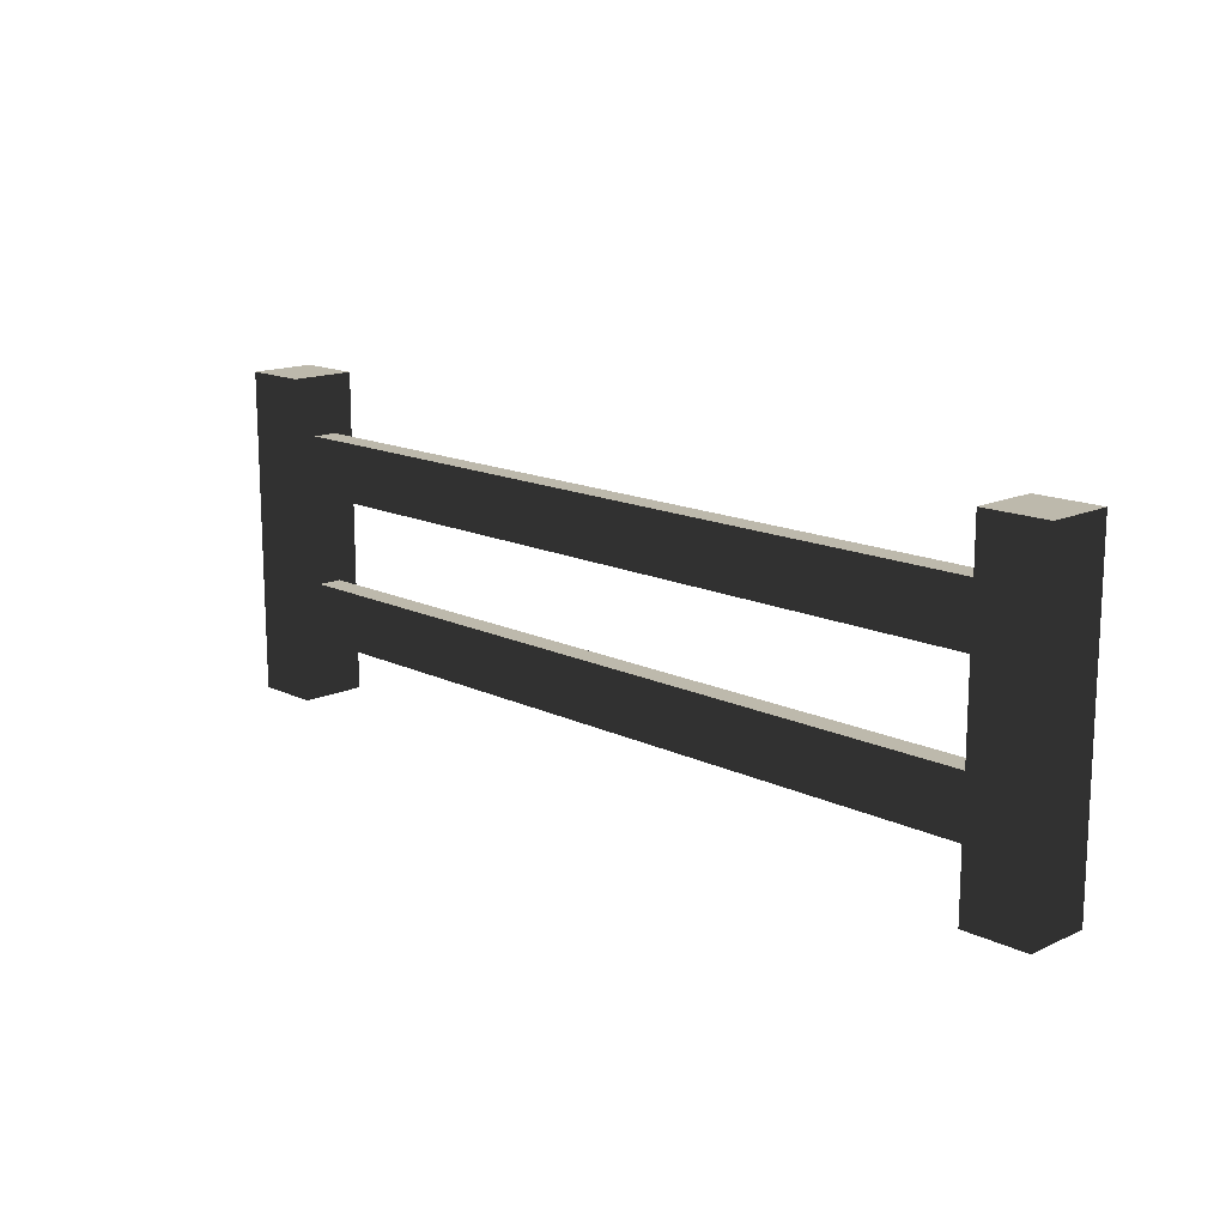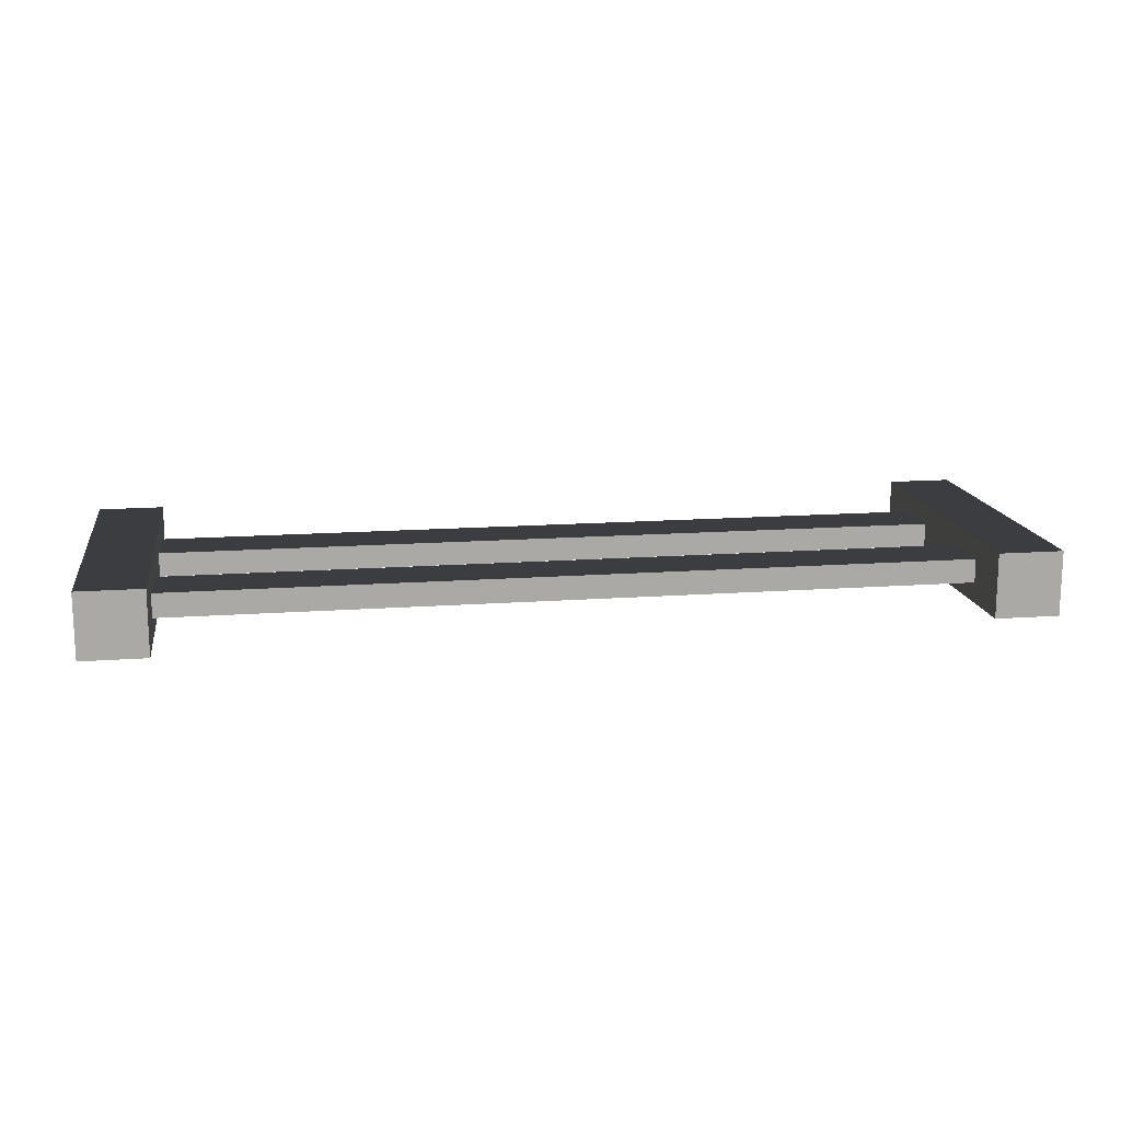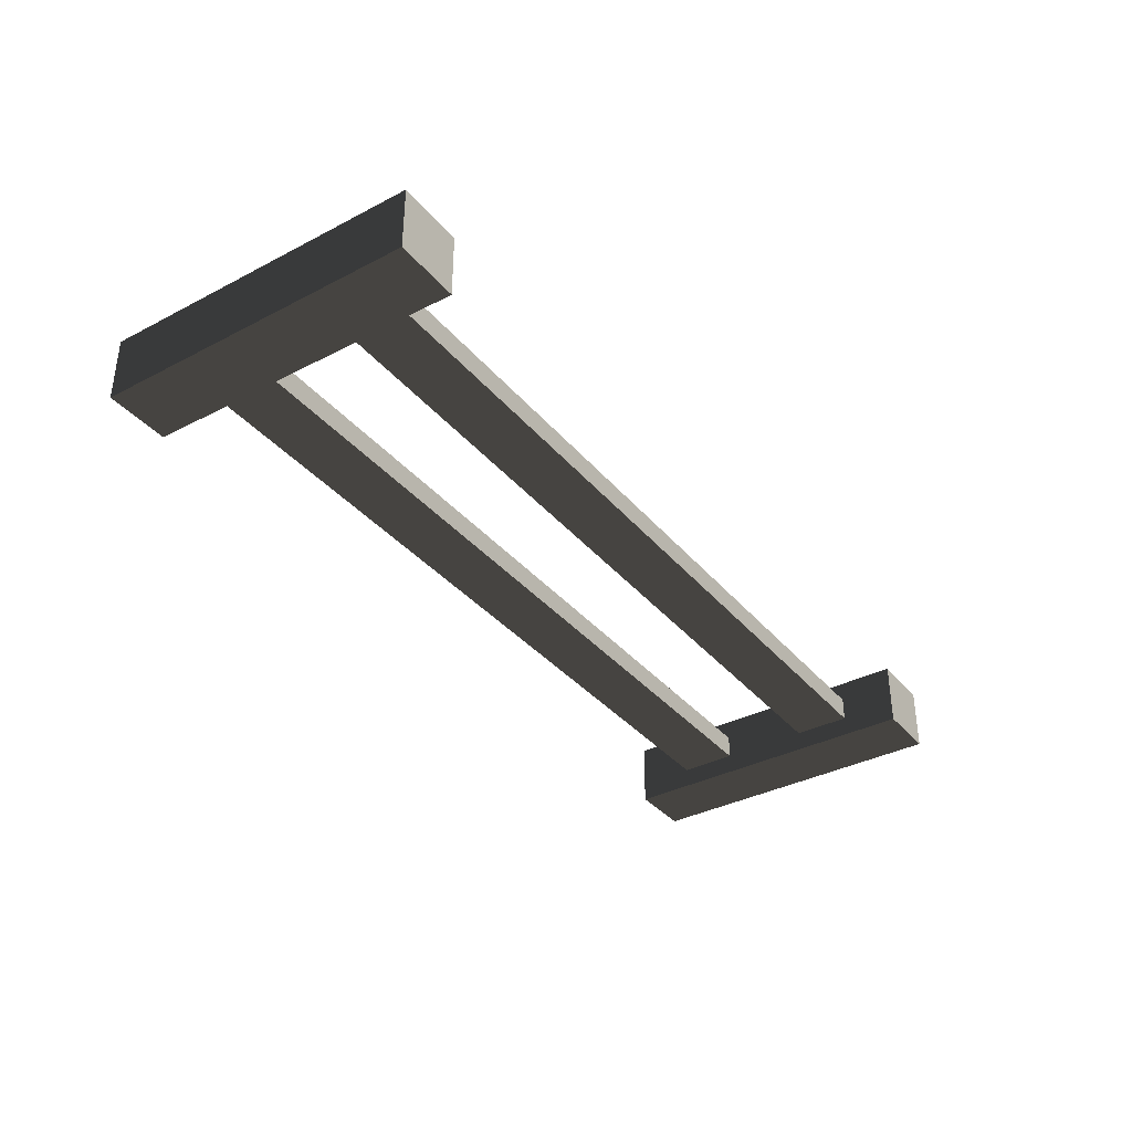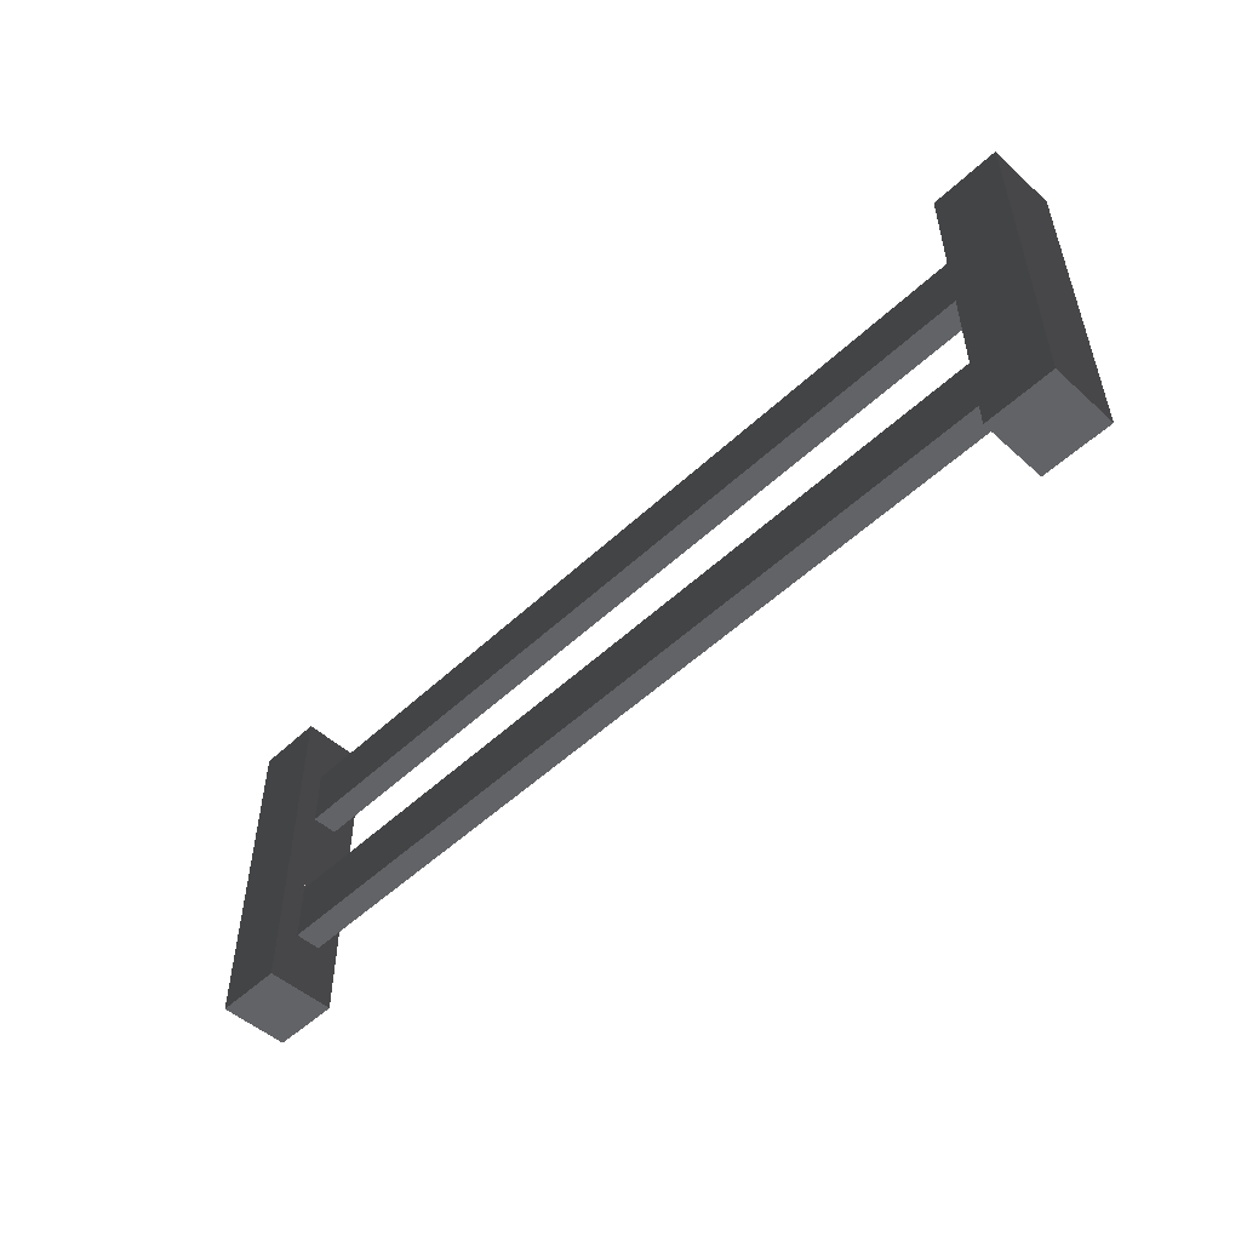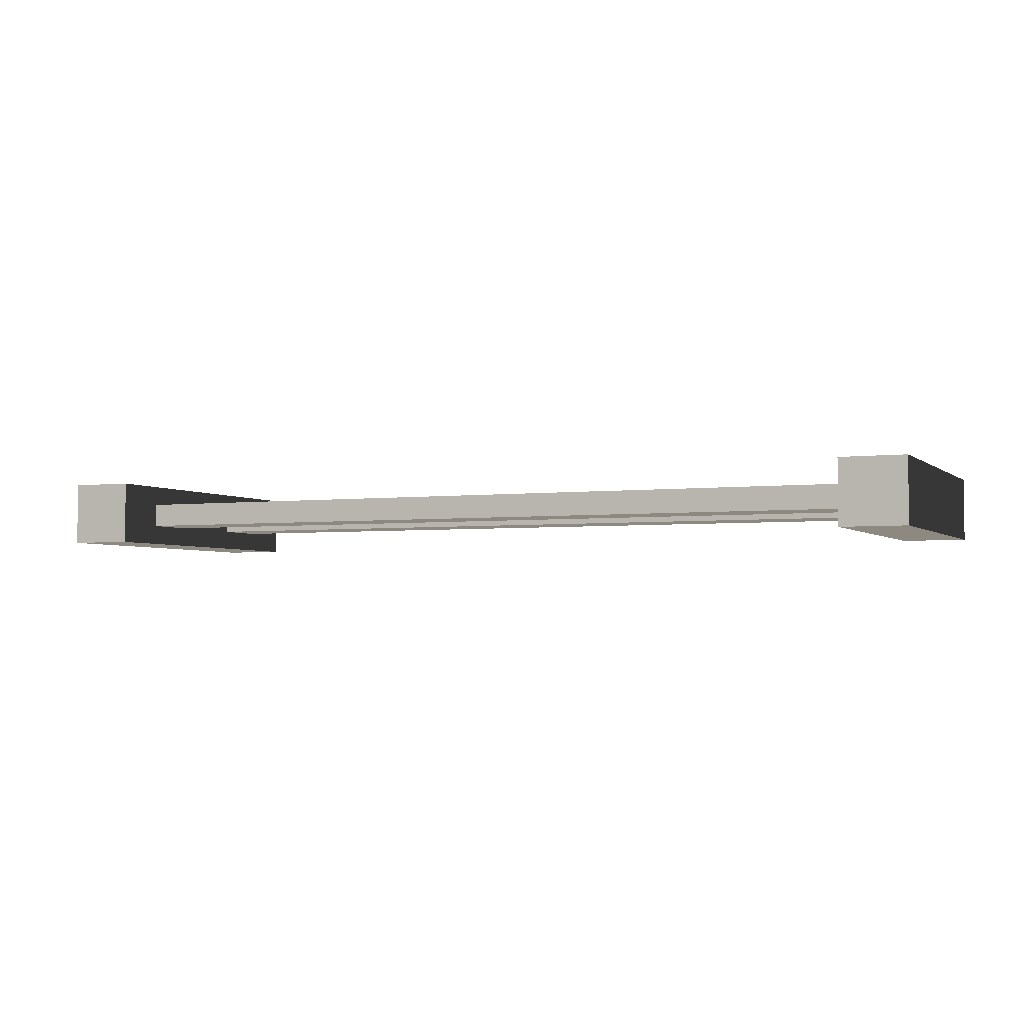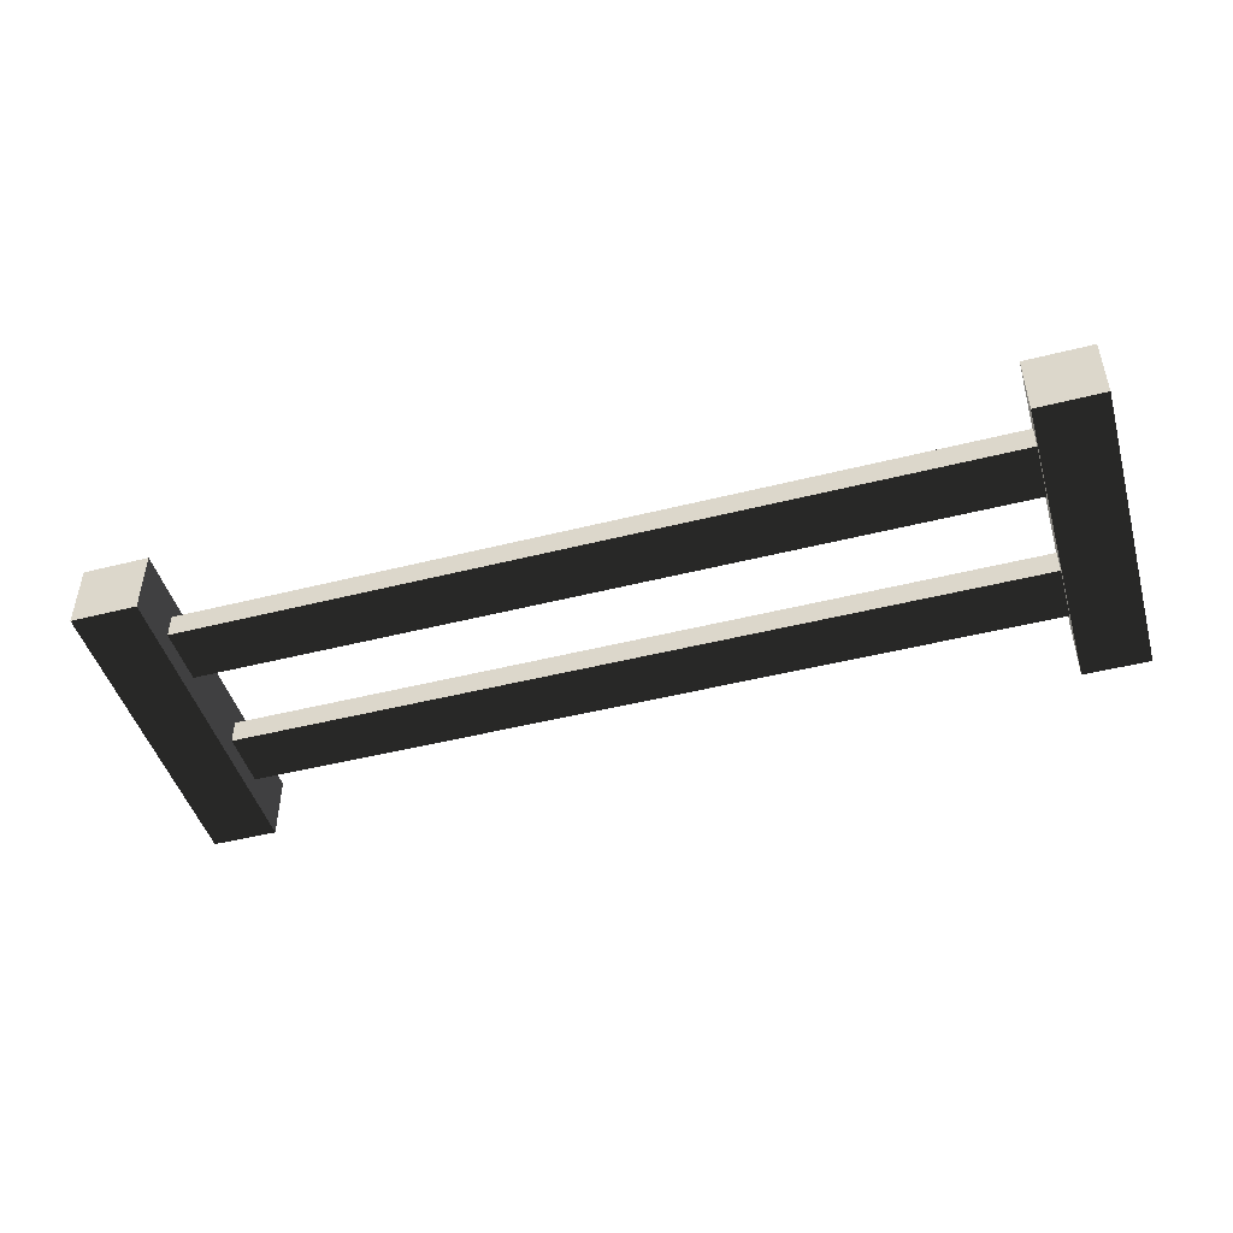
<metadata>
{"format":"obj","ext":"obj","renderer":"f3d","projection":"perspective","resolution":1024,"background":"white","views":[{"elev":15.0,"azim":-134.4,"up":"+Y"},{"elev":14.9,"azim":171.1,"up":"+Z"},{"elev":-35.9,"azim":124.3,"up":"+Z"},{"elev":-50.9,"azim":45.7,"up":"+Y"},{"elev":-3.5,"azim":-156.5,"up":"+Z"},{"elev":-46.6,"azim":-163.9,"up":"+Z"}]}
</metadata>
<code>
g fence
v 0 3.45 0
v 0 3.45 -0.7
v 0.7 3.45 0
v 0.7 3.45 -0.7
v 0.7 0.621 -0.2205
v 0.7 0 0
v 0.7 0 -0.7
v 0.7 0.621 -0.4795
v 0.7 1.242 -0.4795
v 0.7 2.208 -0.4795
v 0.7 2.829 -0.4795
v 0.7 2.829 -0.2205
v 0.7 1.242 -0.2205
v 0.7 2.208 -0.2205
v 0 0 -0.7
v 0 0 0
v 9.3 2.208 -0.2205
v 9.3 2.829 -0.2205
v 9.3 2.208 -0.4795
v 9.3 3.45 0
v 9.3 3.45 -0.7
v 10 3.45 0
v 10 3.45 -0.7
v 9.3 2.829 -0.4795
v 10 0 0
v 10 0 -0.7
v 9.3 0.621 -0.4795
v 9.3 1.242 -0.4795
v 9.3 1.242 -0.2205
v 9.3 0.621 -0.2205
v 9.3 0 -0.7
v 9.3 0 0
f 2 1 3
f 3 4 2
f 5 3 6
f 6 7 5
f 7 8 5
f 7 9 8
f 7 10 9
f 7 11 10
f 3 5 12
f 12 4 3
f 12 11 4
f 11 7 4
f 5 13 12
f 13 14 12
f 14 13 9
f 9 10 14
f 7 15 2
f 2 4 7
f 16 15 7
f 7 6 16
f 16 6 3
f 3 1 16
f 16 1 2
f 2 15 16
f 14 17 18
f 18 12 14
f 14 10 19
f 19 17 14
f 21 20 22
f 22 23 21
f 11 12 18
f 18 24 11
f 22 25 26
f 26 23 22
f 27 8 9
f 9 28 27
f 9 13 29
f 29 28 9
f 5 30 29
f 29 13 5
f 19 10 11
f 11 24 19
f 32 31 26
f 26 25 32
f 32 25 22
f 22 20 32
f 18 32 20
f 20 21 18
f 21 24 18
f 21 19 24
f 21 28 19
f 21 27 28
f 32 18 30
f 30 31 32
f 30 27 31
f 27 21 31
f 18 17 30
f 17 29 30
f 29 17 19
f 19 28 29
f 26 31 21
f 21 23 26
f 5 8 27
f 27 30 5

</code>
